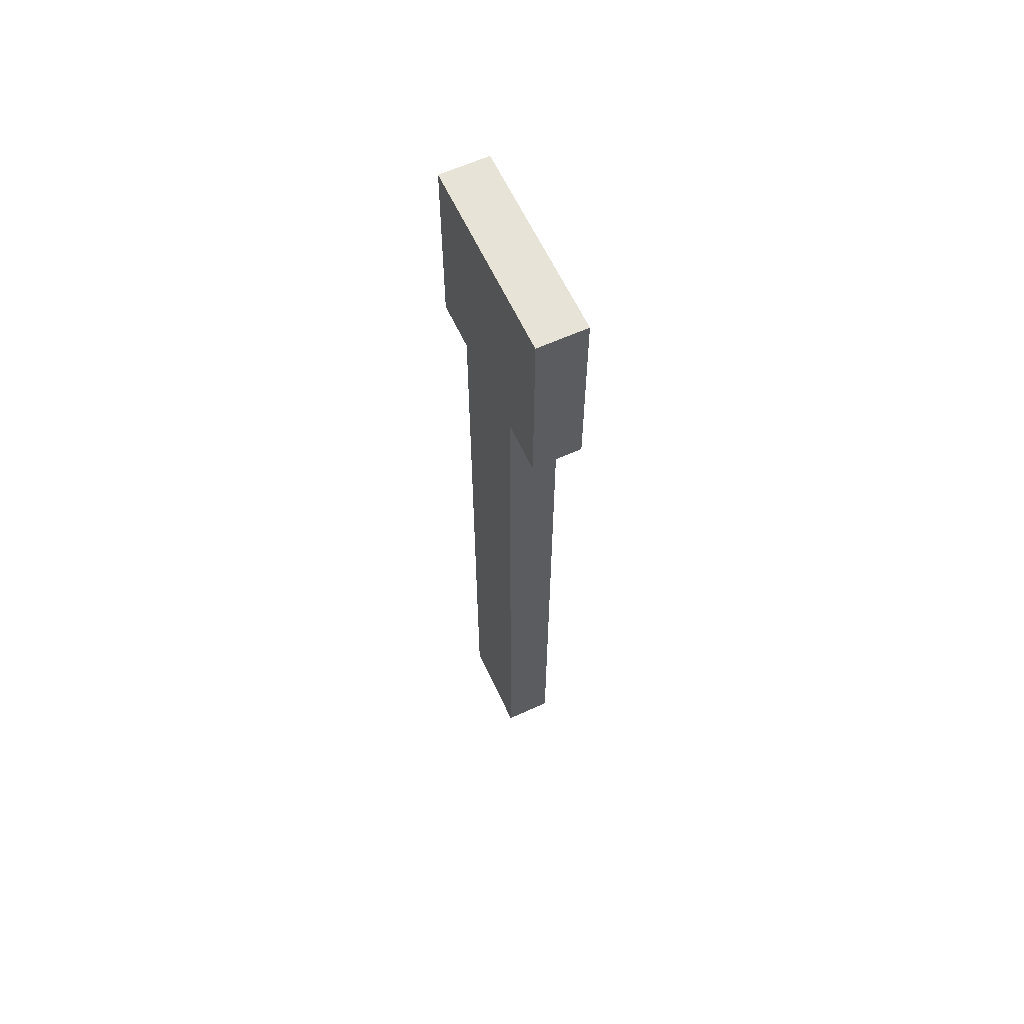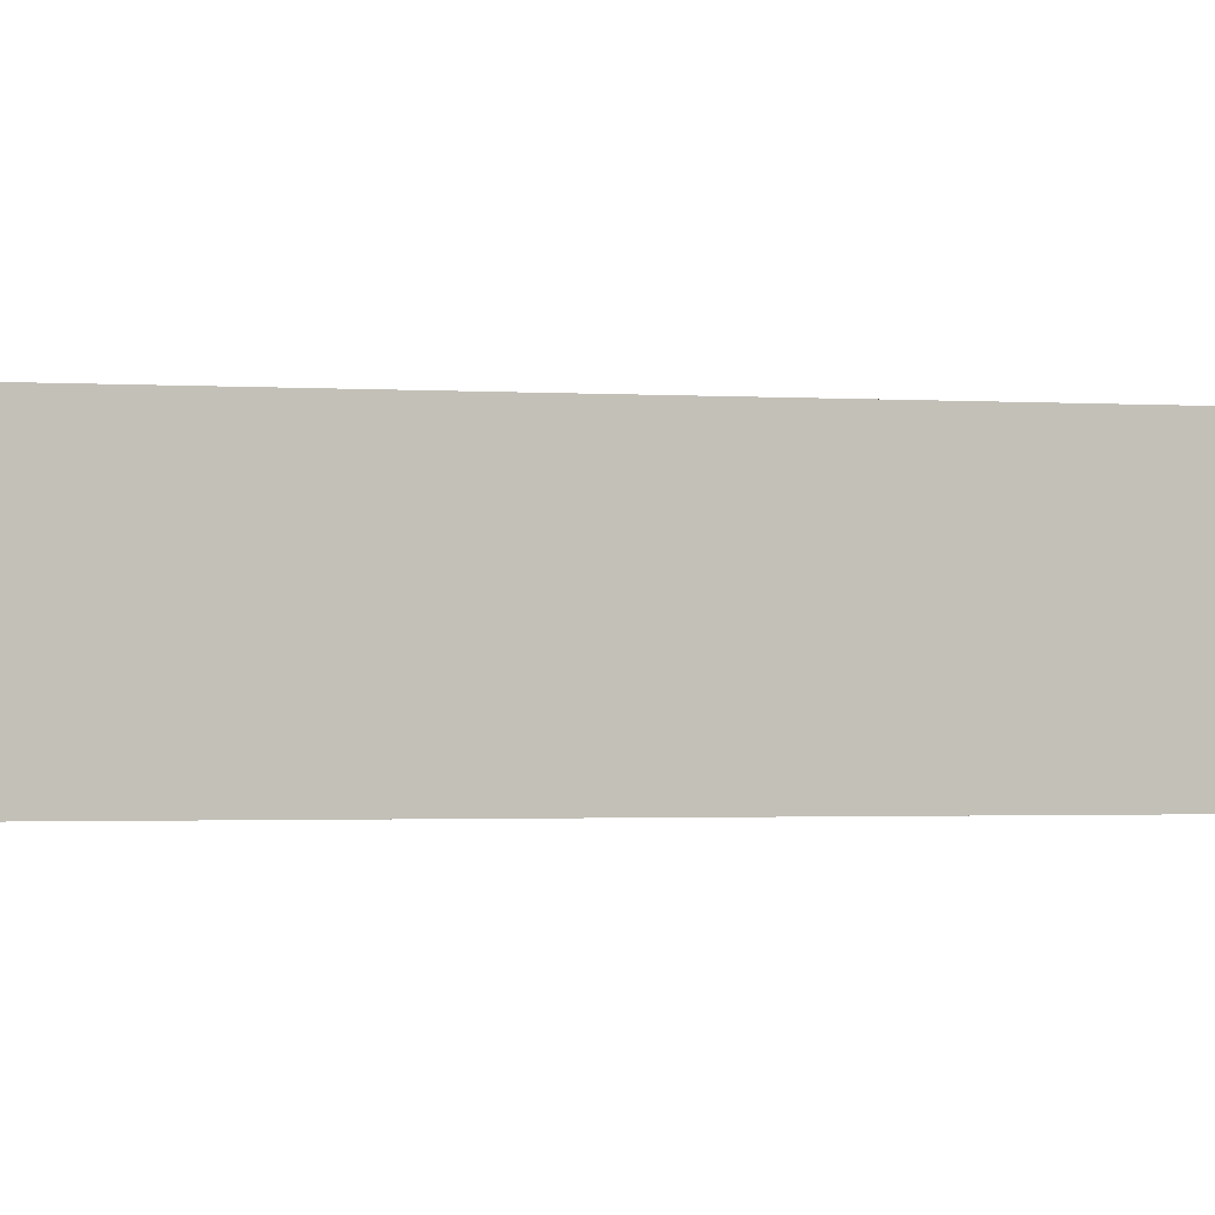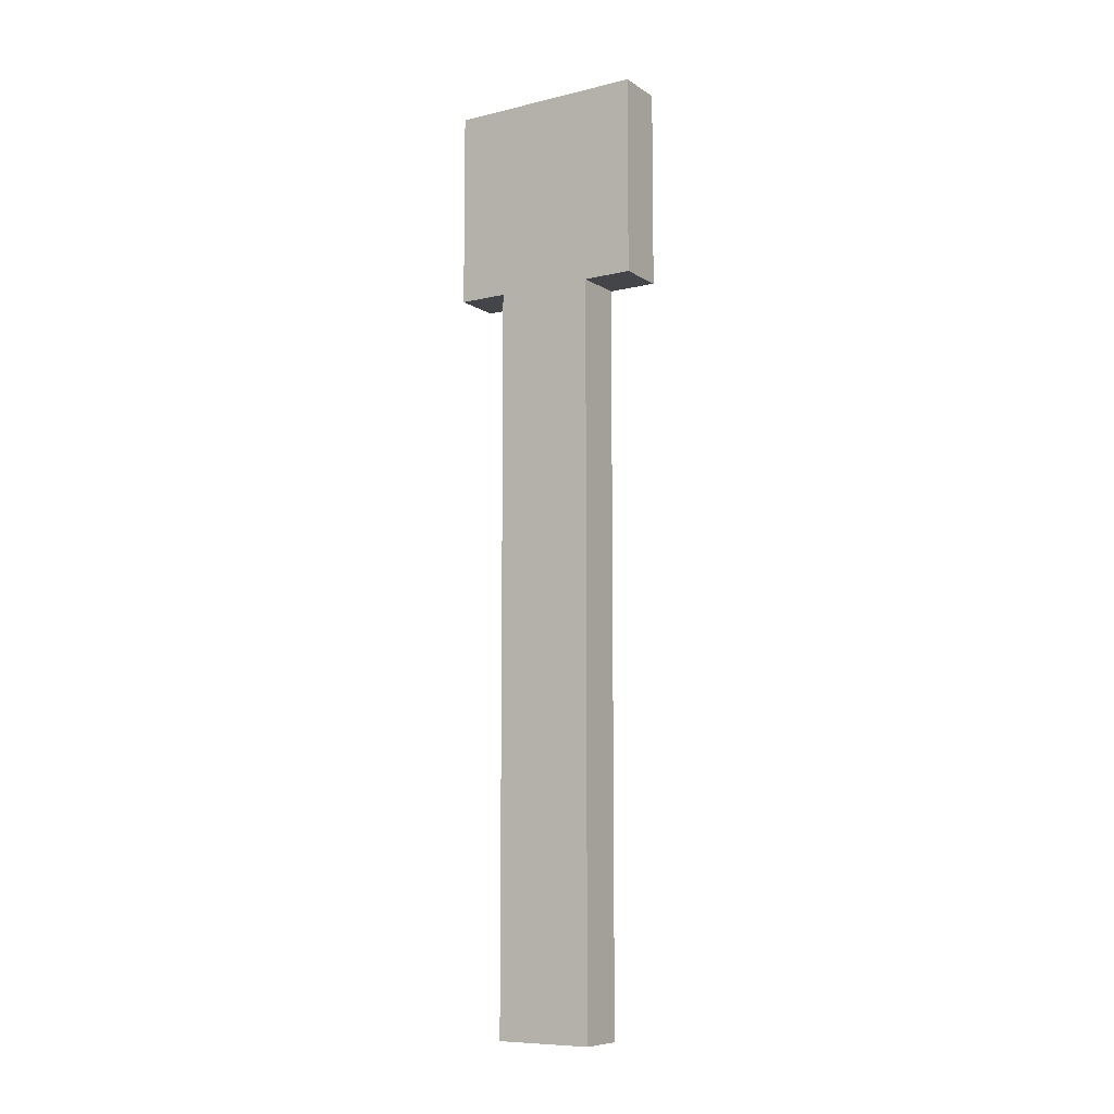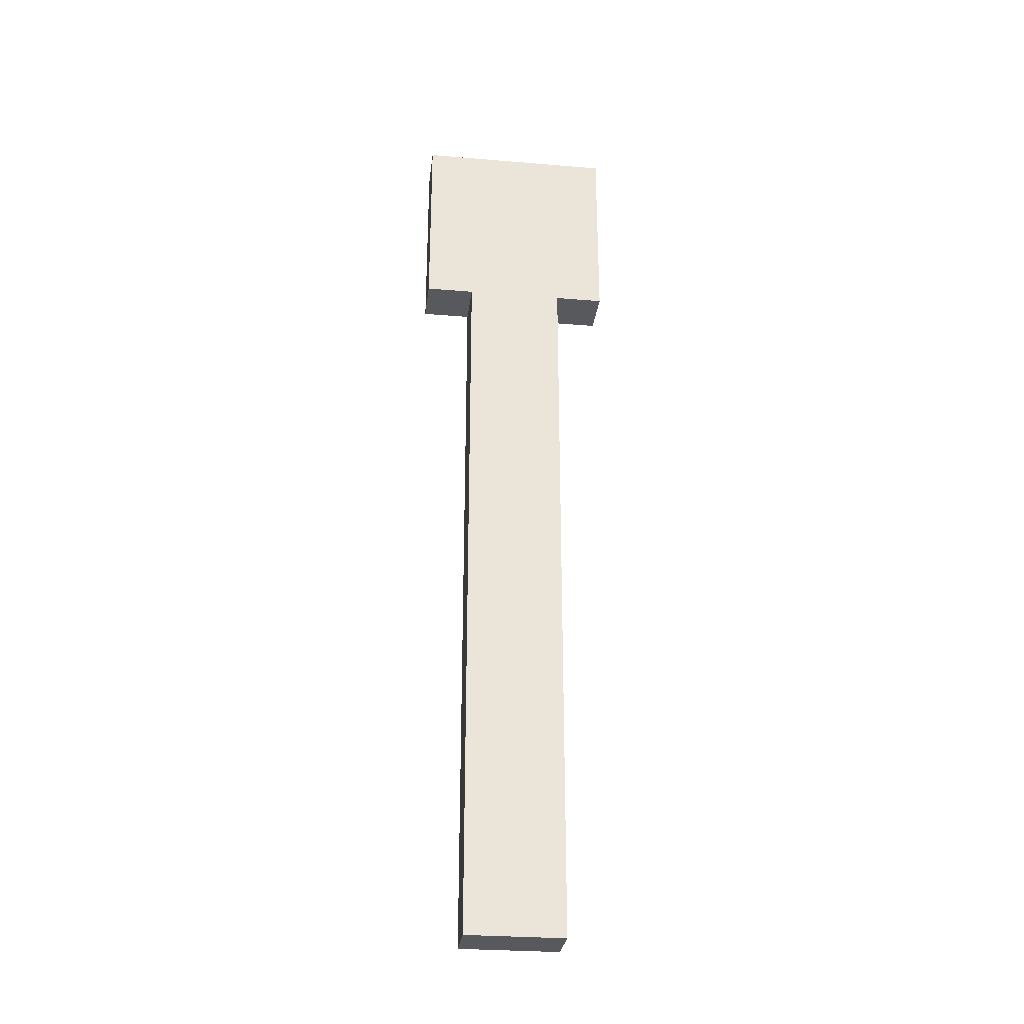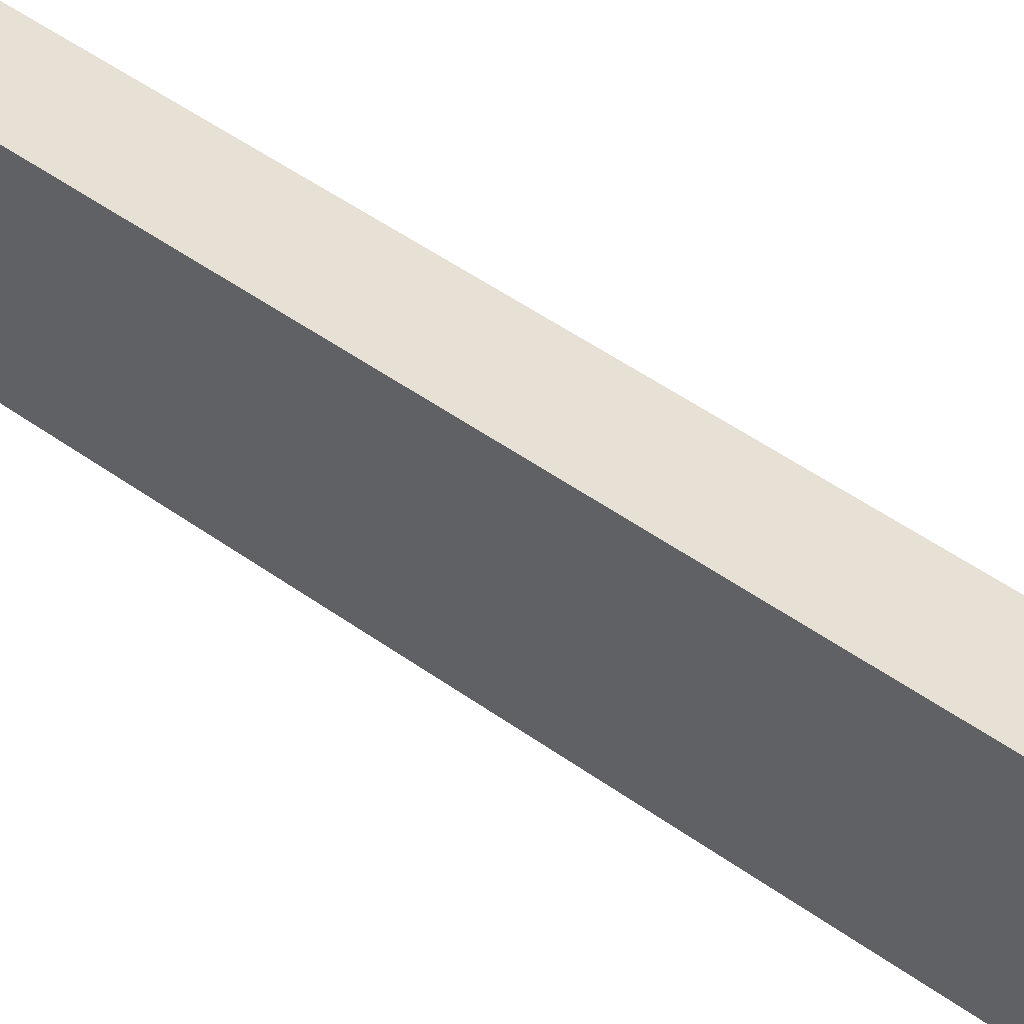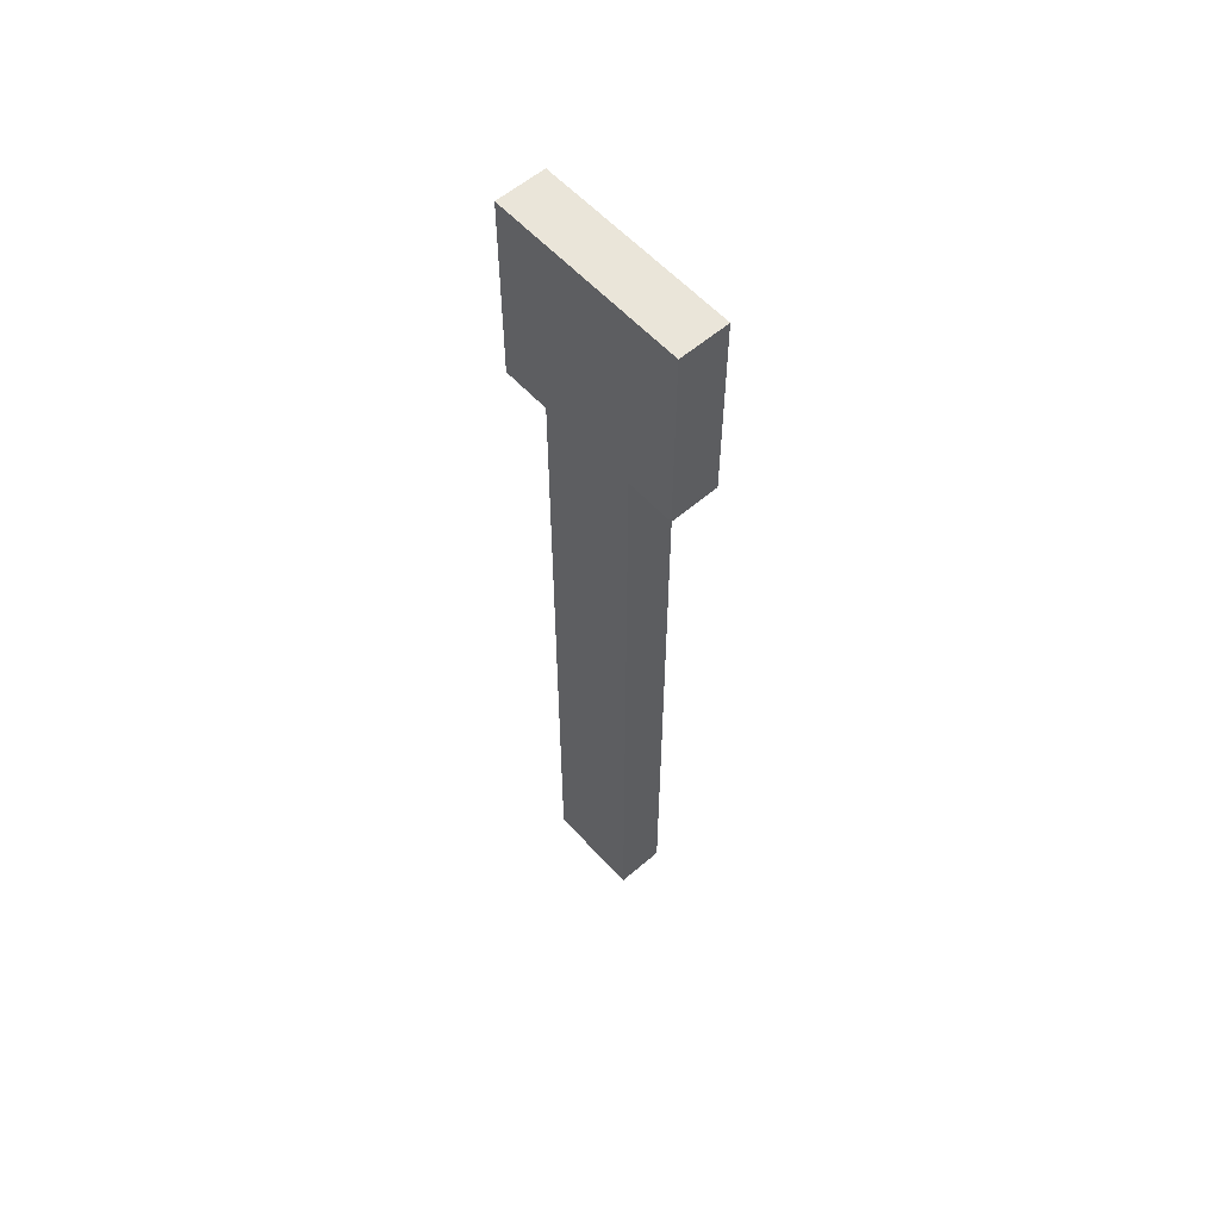
<metadata>
{"format":"obj","ext":"obj","renderer":"f3d","projection":"perspective","resolution":1024,"background":"white","views":[{"elev":61.9,"azim":-24.8,"up":"+Z"},{"elev":-0.8,"azim":64.4,"up":"+Y"},{"elev":-8.8,"azim":-57.4,"up":"+Z"},{"elev":-29.2,"azim":83.0,"up":"+Z"},{"elev":39.1,"azim":-46.2,"up":"+Y"},{"elev":57.9,"azim":-41.7,"up":"+Z"}]}
</metadata>
<code>
o cube
v 1.375 0.125 1.125
v 1.375 0.125 0.875
v 1.375 -0.125 1.125
v 1.375 -0.125 0.875
v 1.438 0.125 1.125
v 1.438 0.125 0.875
v 1.438 -0.125 1.125
v 1.438 -0.125 0.875
v 1.375 0.0625 0.4375
v 1.375 0.0625 -0.0625
v 1.375 -0.0625 0.4375
v 1.375 -0.0625 -0.0625
v 1.438 0.0625 0.4375
v 1.438 0.0625 -0.0625
v 1.438 -0.0625 0.4375
v 1.438 -0.0625 -0.0625
v 1.375 0.0625 0.875
v 1.375 0.0625 0.4375
v 1.375 -0.0625 0.875
v 1.375 -0.0625 0.4375
v 1.438 0.0625 0.875
v 1.438 0.0625 0.4375
v 1.438 -0.0625 0.875
v 1.438 -0.0625 0.4375
f 1 2 4 3
f 6 5 7 8
f 6 2 1 5
f 7 3 4 8
f 5 1 3 7
f 2 6 8 4
f 9 10 12 11
f 14 13 15 16
f 14 10 9 13
f 15 11 12 16
f 10 14 16 12
f 17 18 20 19
f 22 21 23 24
f 22 18 17 21
f 23 19 20 24

</code>
